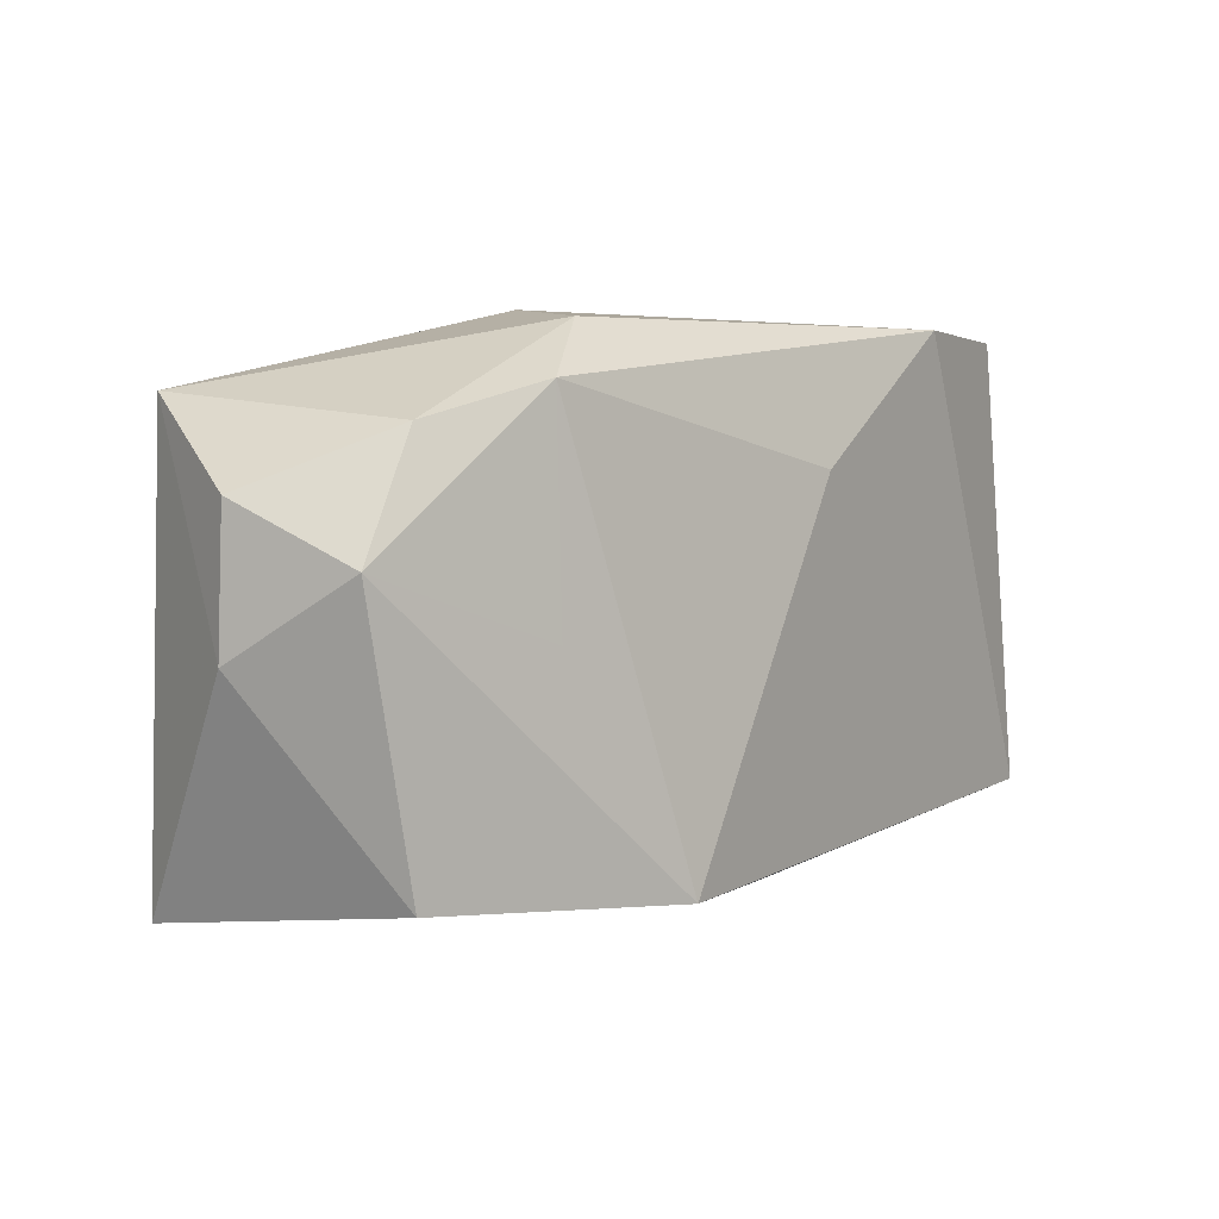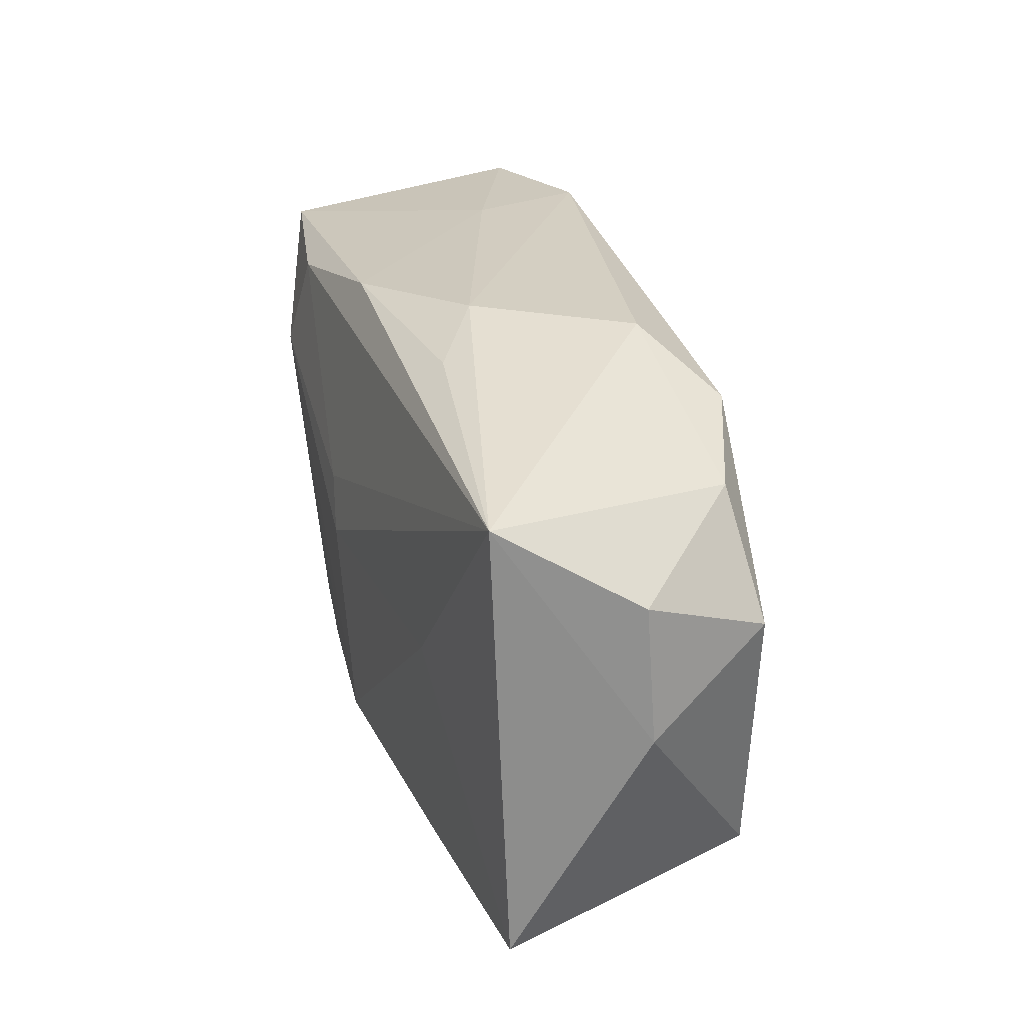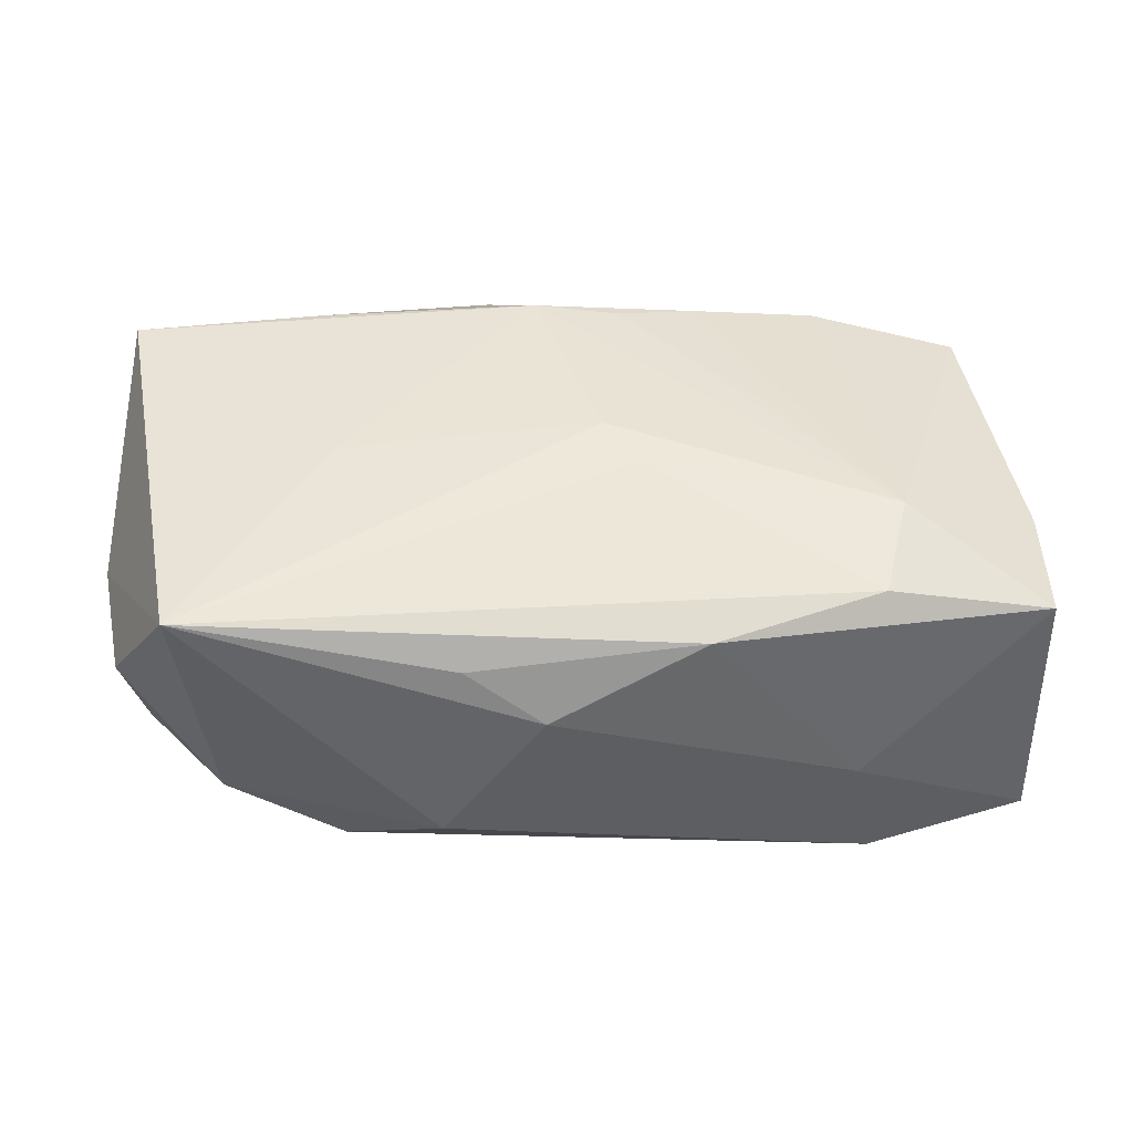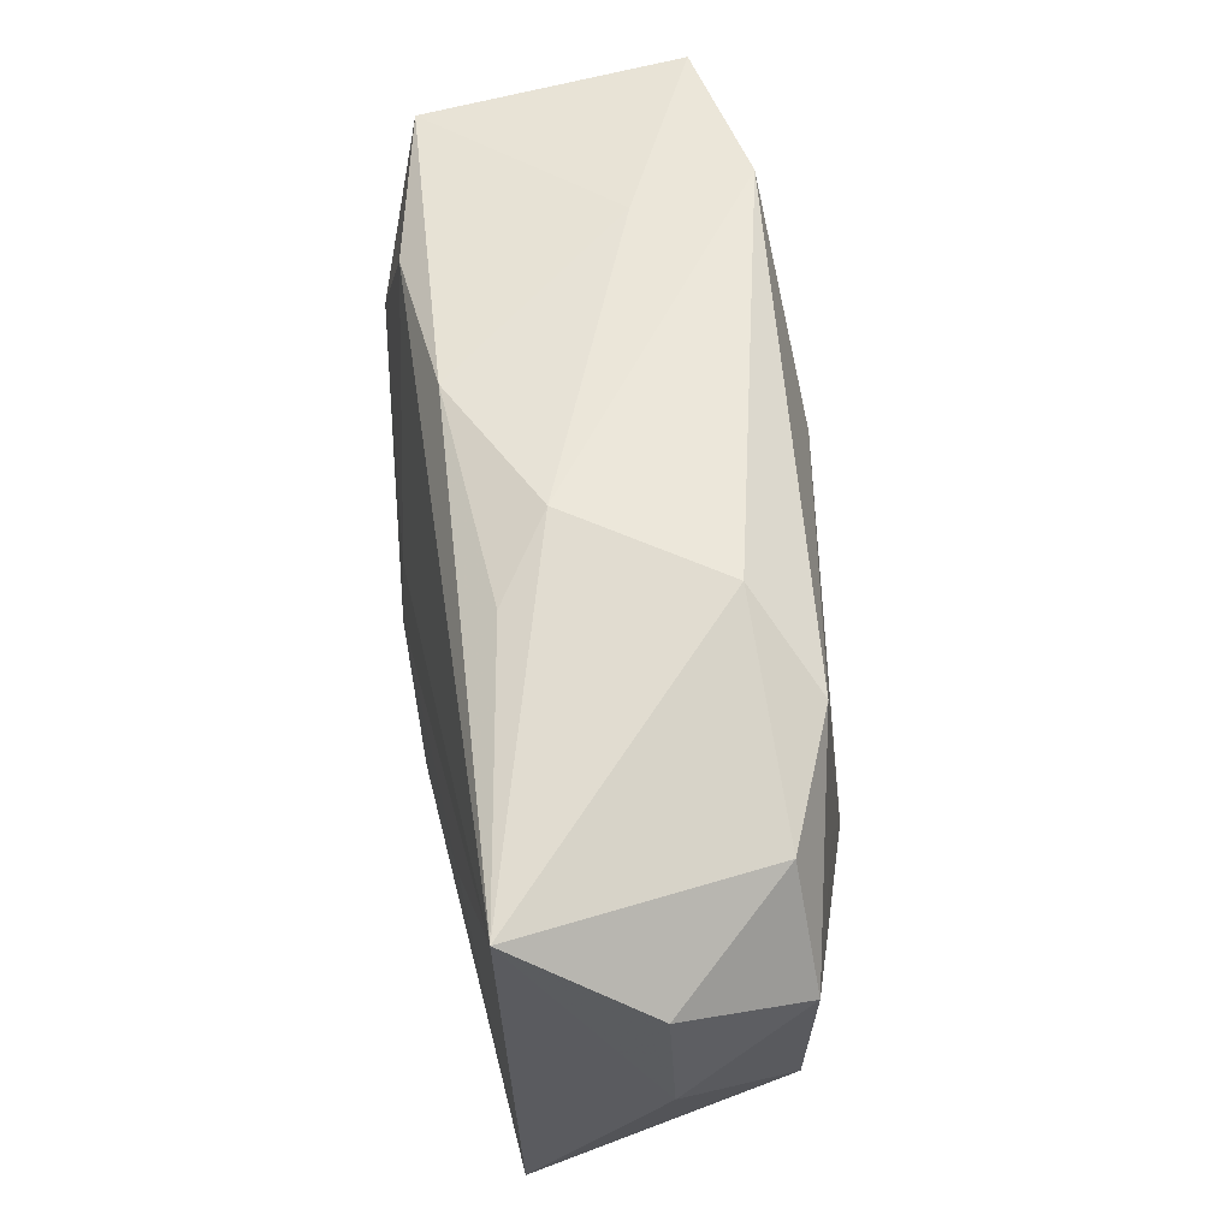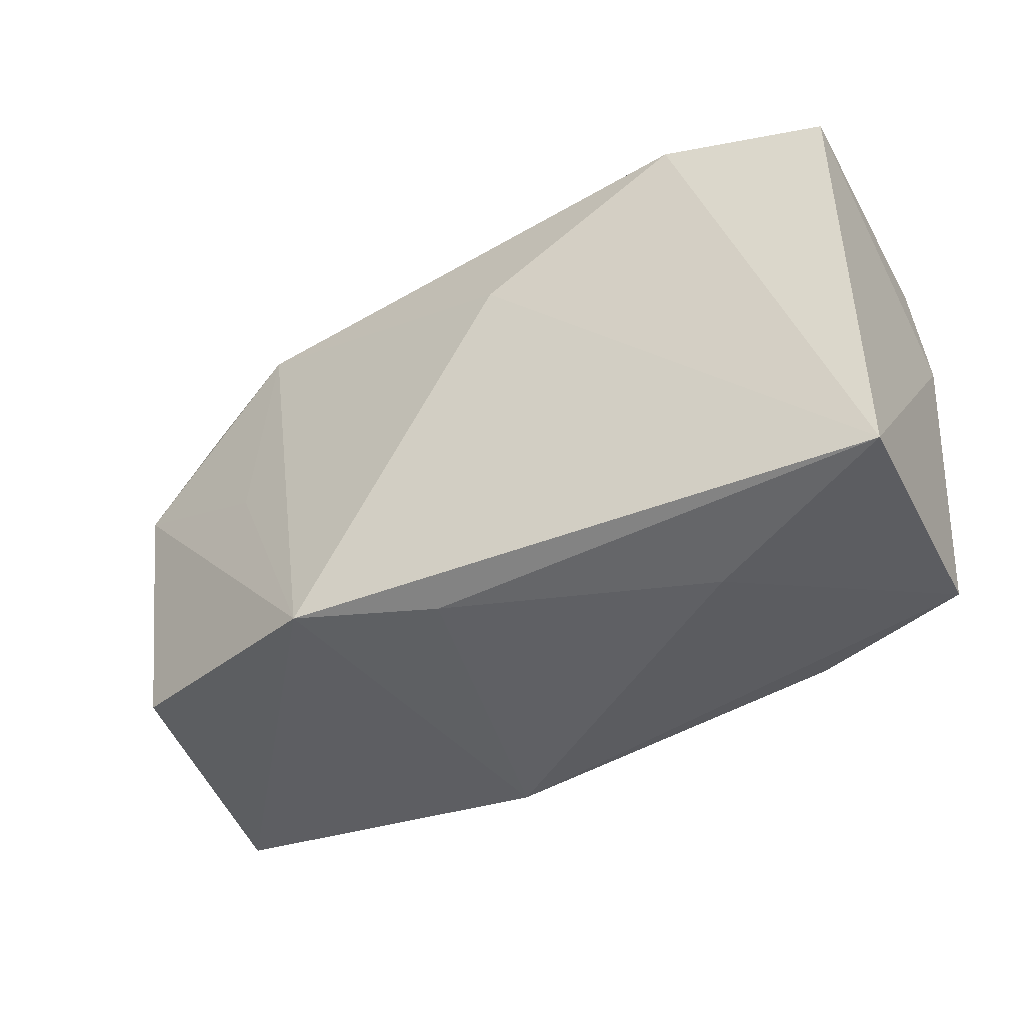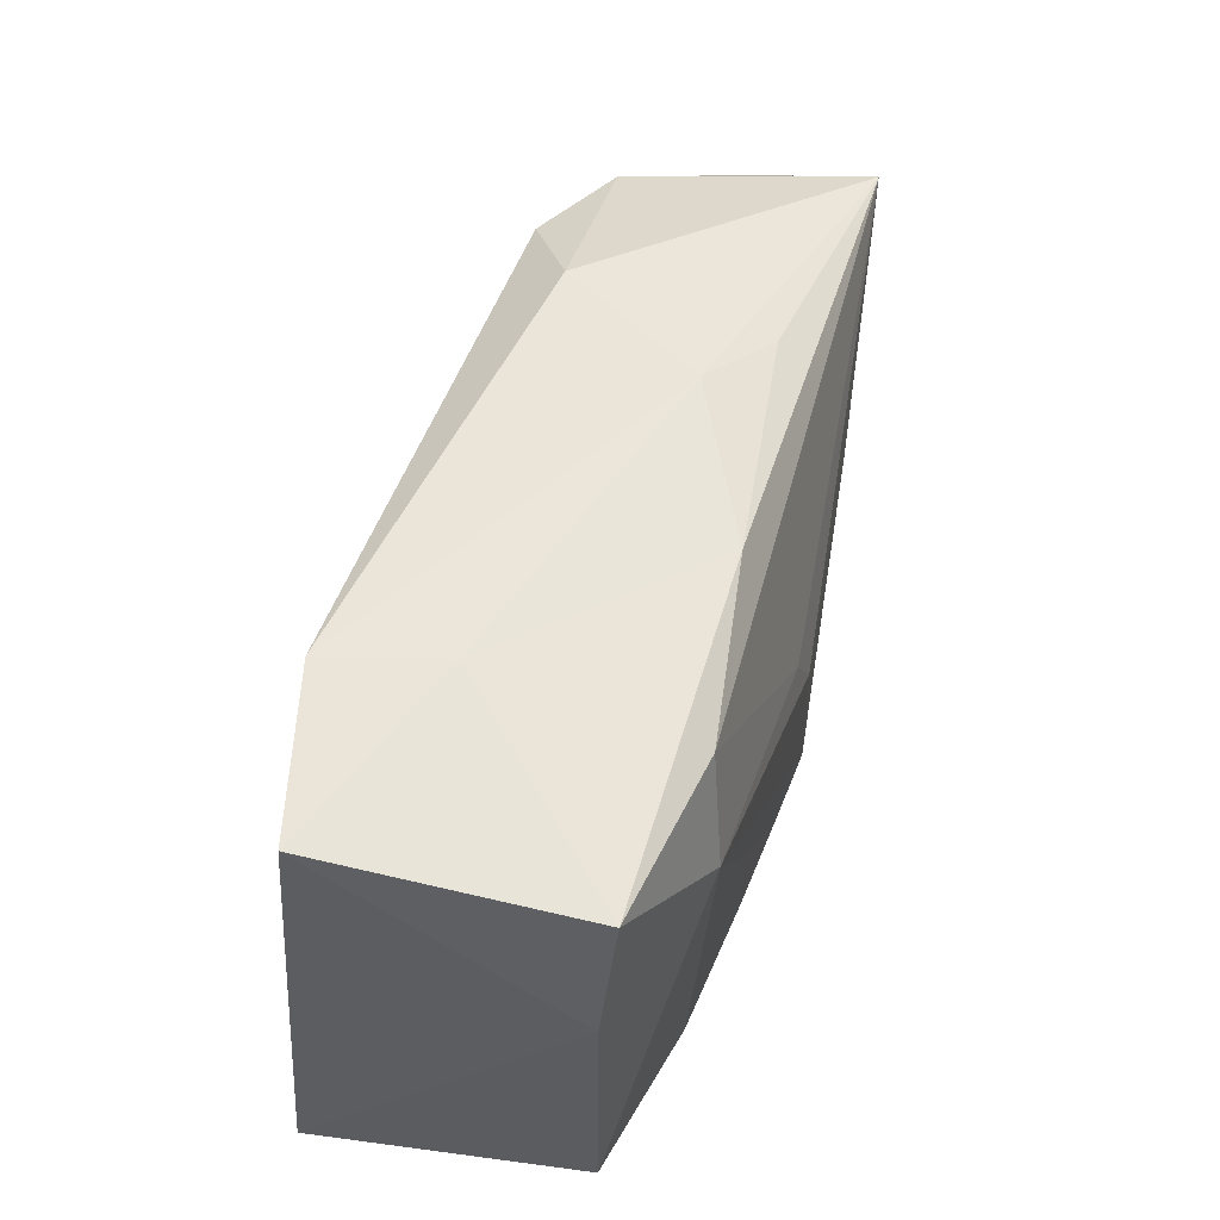
<metadata>
{"format":"obj","ext":"obj","renderer":"f3d","projection":"perspective","resolution":1024,"background":"white","views":[{"elev":8.4,"azim":124.6,"up":"+Y"},{"elev":28.4,"azim":68.0,"up":"+Y"},{"elev":44.2,"azim":173.1,"up":"+Z"},{"elev":58.5,"azim":78.0,"up":"+Y"},{"elev":-38.5,"azim":-152.7,"up":"+Y"},{"elev":52.7,"azim":-78.7,"up":"+Y"}]}
</metadata>
<code>
v -0.02258 -0.01867 0.01083
v 0.001779 -0.01951 -0.01331
v 0.01408 -0.01809 -0.01587
v 0.03965 0.01174 0.004564
v -0.03682 -0.0183 -0.01587
v -0.03682 0.006417 0.007047
v 0.03216 0.01653 -0.005341
v 0.0372 -0.019 0.0145
v -0.02141 0.02114 -0.01546
v -0.02448 0.009006 0.01291
v 0.03466 0.01791 0.01508
v 0.04069 0.0005574 0.004183
v -0.001051 -8.622e-05 0.01603
v 0.0125 0.02112 0.01036
v 0.02089 -0.01856 0.01495
v 0.01472 0.02287 -0.00581
v -0.01969 0.0212 -0.005541
v -0.004586 -0.01589 0.01481
v 0.03464 -0.01574 -0.007194
v 0.002692 -0.01642 0.01599
v 0.02255 0.01903 -0.009818
v -0.004112 0.01121 -0.01587
v -0.01161 -0.01743 0.01329
v -0.02124 0.01759 0.01167
v 0.02069 1.5e-06 0.01564
v -0.003582 0.004136 0.0153
v 0.02375 0.001158 -0.01115
v -0.03515 0.0196 -0.01351
v -0.03584 -0.01768 0.006724
v 0.006249 0.023 0.005688
v -0.01574 -0.003473 0.01364
v 0.006341 -0.02292 0.01148
v -0.02073 -0.02076 -0.007729
v -0.006838 0.02093 0.01097
v -0.03528 0.01769 0.008103
v 0.03833 0.007323 -0.006054
f 3 8 32
f 3 5 22
f 5 9 22
f 30 9 17
f 30 17 34
f 34 17 35
f 13 10 20
f 6 10 35
f 19 8 3
f 3 36 19
f 16 9 30
f 30 11 16
f 15 8 20
f 20 32 15
f 15 32 8
f 10 6 29
f 29 6 5
f 5 33 29
f 29 33 32
f 27 36 3
f 35 17 28
f 28 17 9
f 28 9 5
f 5 6 28
f 28 6 35
f 35 10 24
f 24 34 35
f 24 11 34
f 12 11 8
f 8 19 12
f 12 19 36
f 30 34 14
f 14 11 30
f 34 11 14
f 20 8 25
f 8 11 25
f 25 13 20
f 25 11 13
f 7 16 11
f 2 5 3
f 2 33 5
f 3 32 2
f 32 33 2
f 1 29 32
f 10 29 1
f 13 11 26
f 11 24 26
f 10 13 26
f 26 24 10
f 4 12 36
f 11 12 4
f 36 7 4
f 4 7 11
f 21 7 36
f 36 27 21
f 21 22 9
f 3 22 21
f 21 27 3
f 9 16 21
f 16 7 21
f 23 32 20
f 23 1 32
f 10 1 23
f 20 10 18
f 18 23 20
f 10 23 31
f 31 18 10
f 23 18 31

</code>
